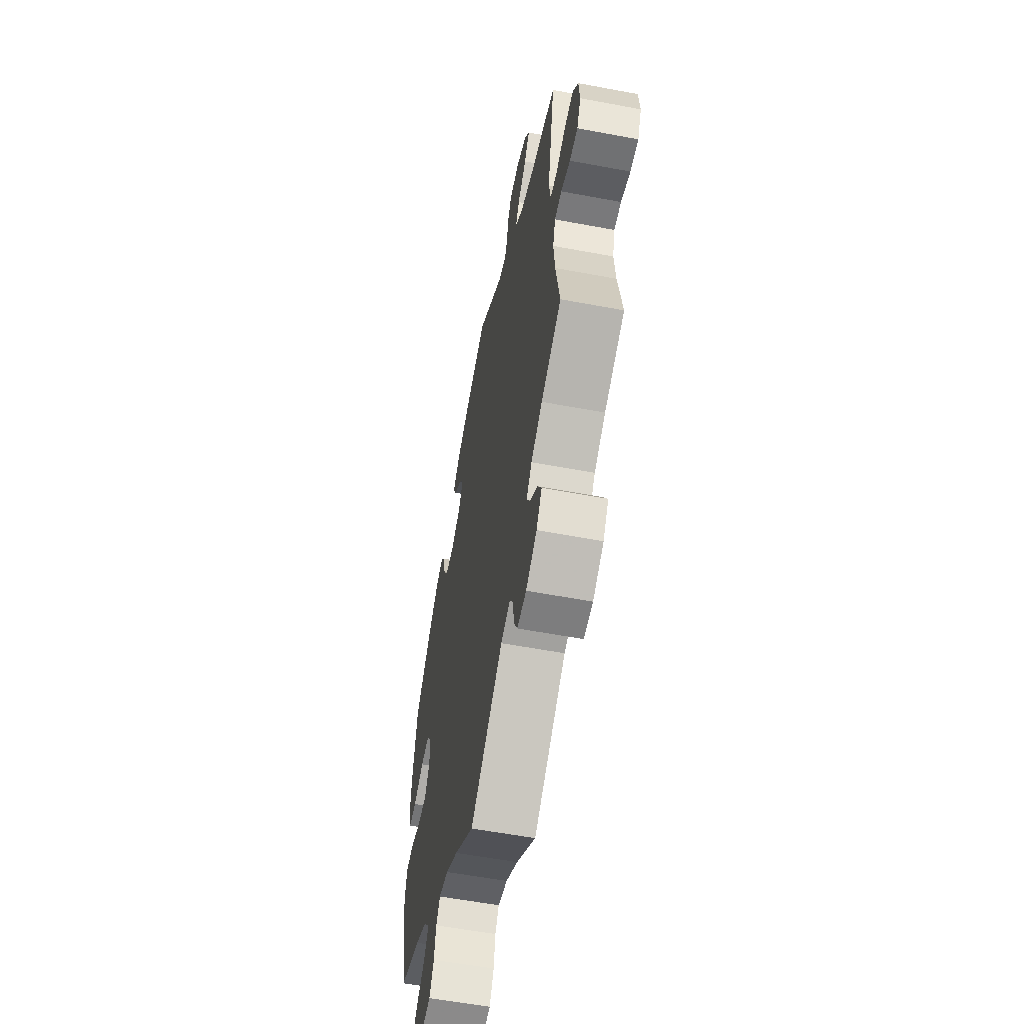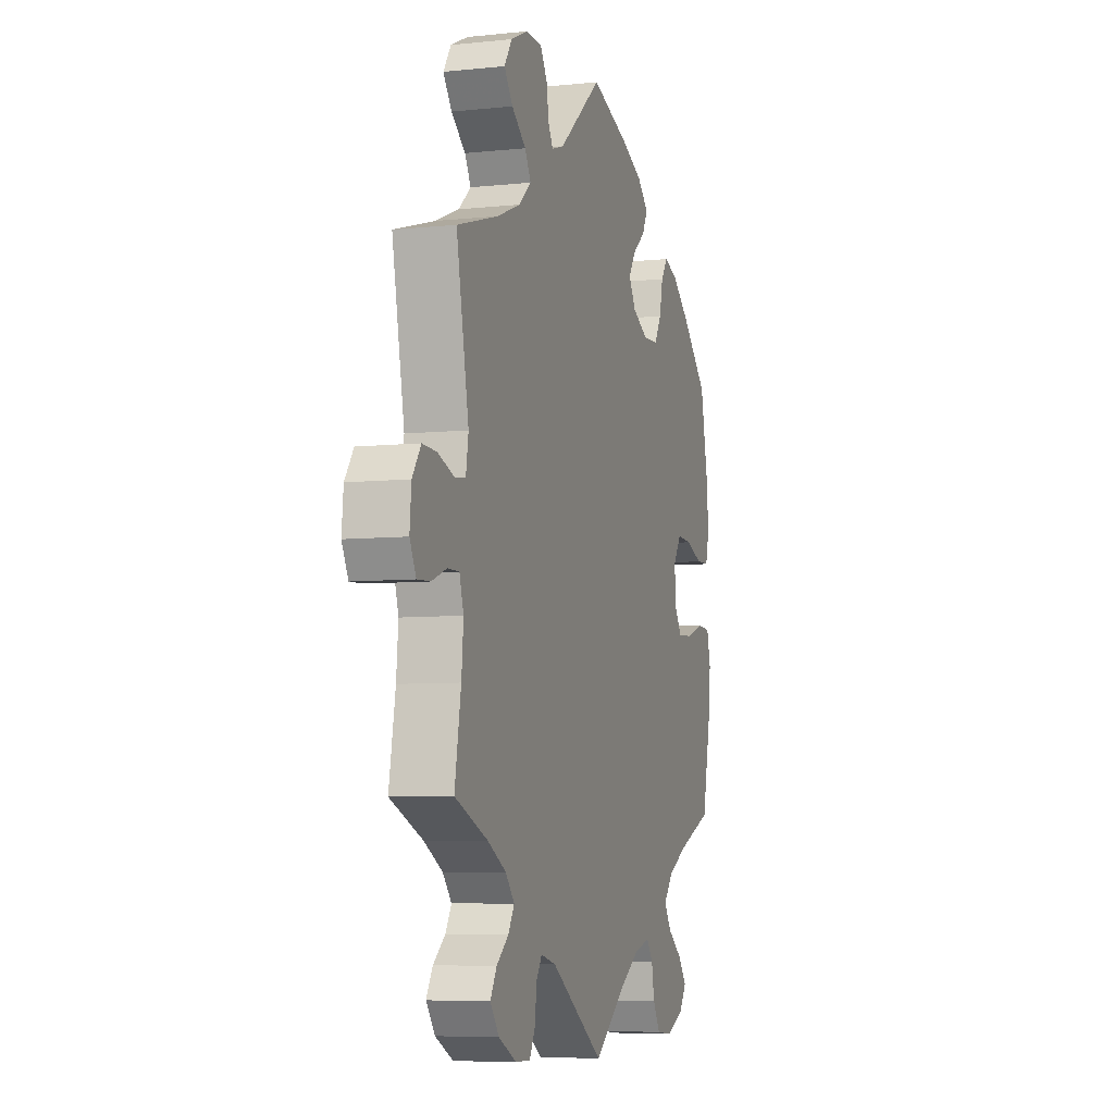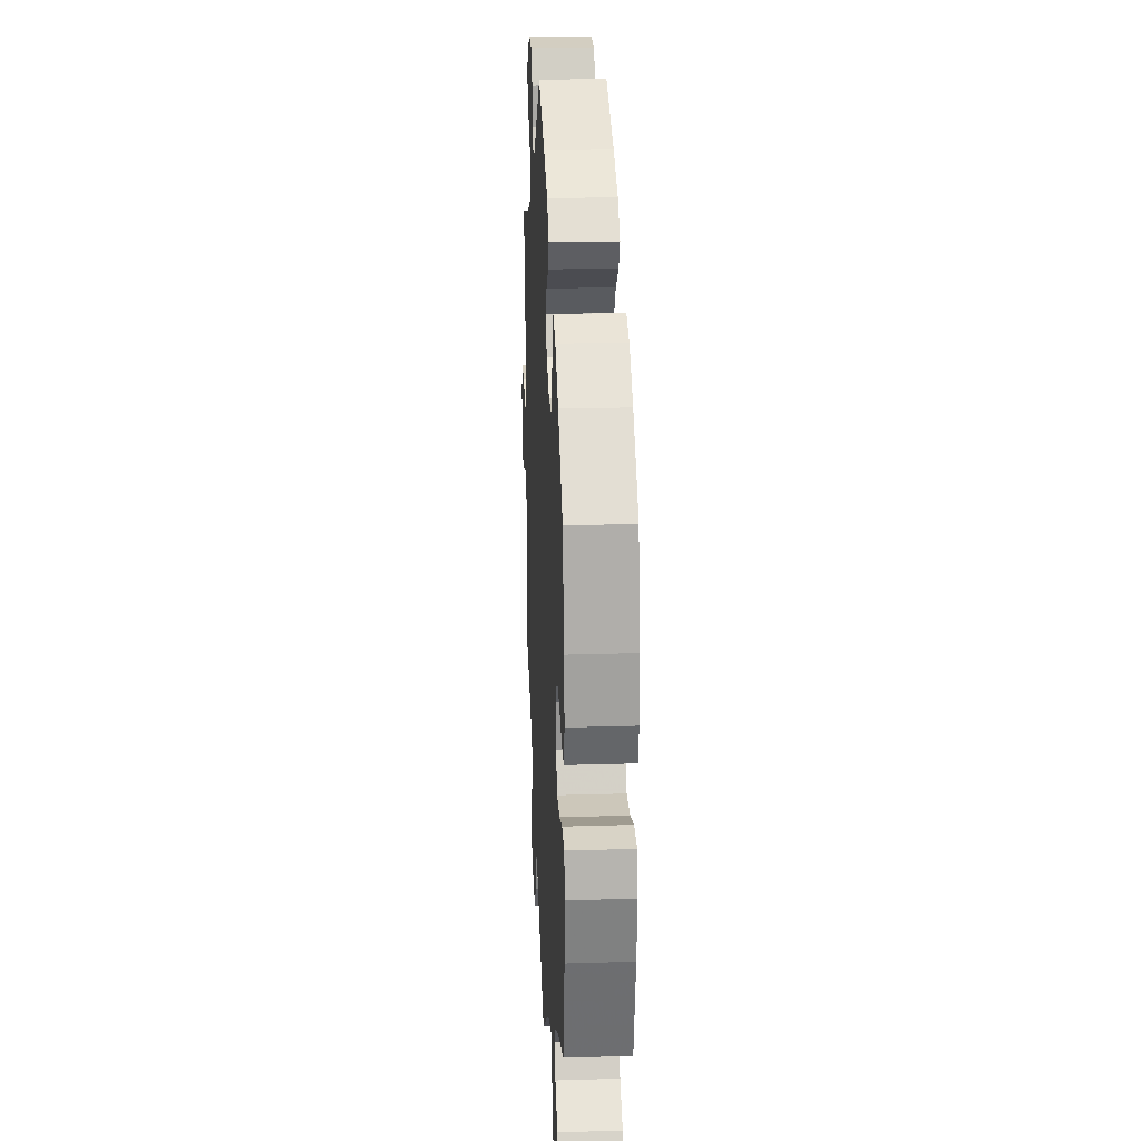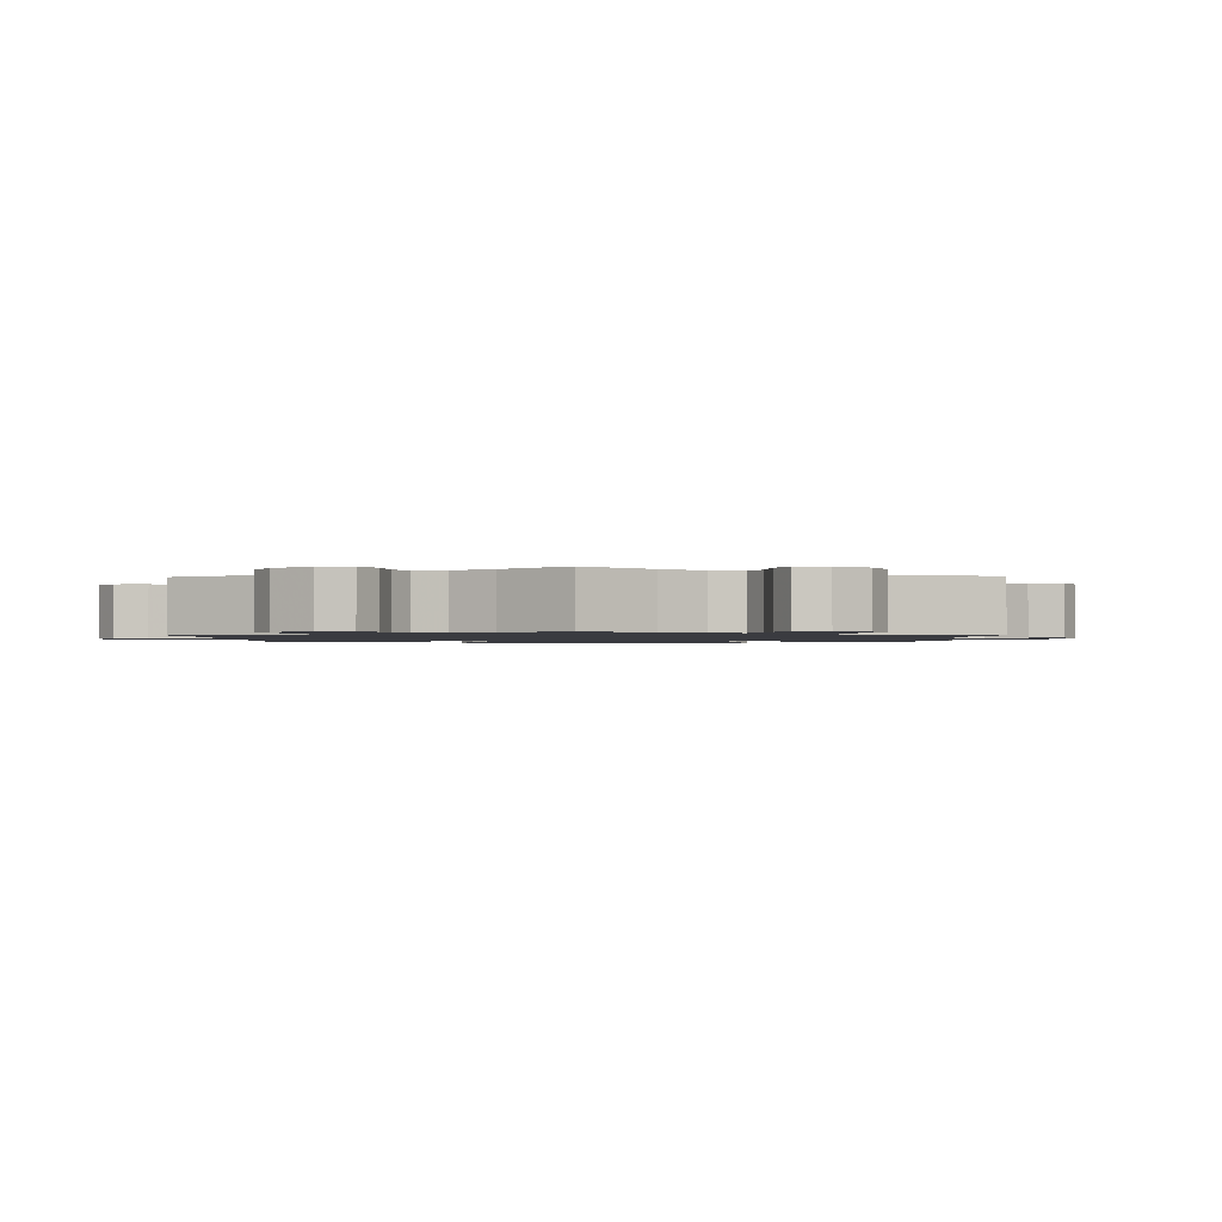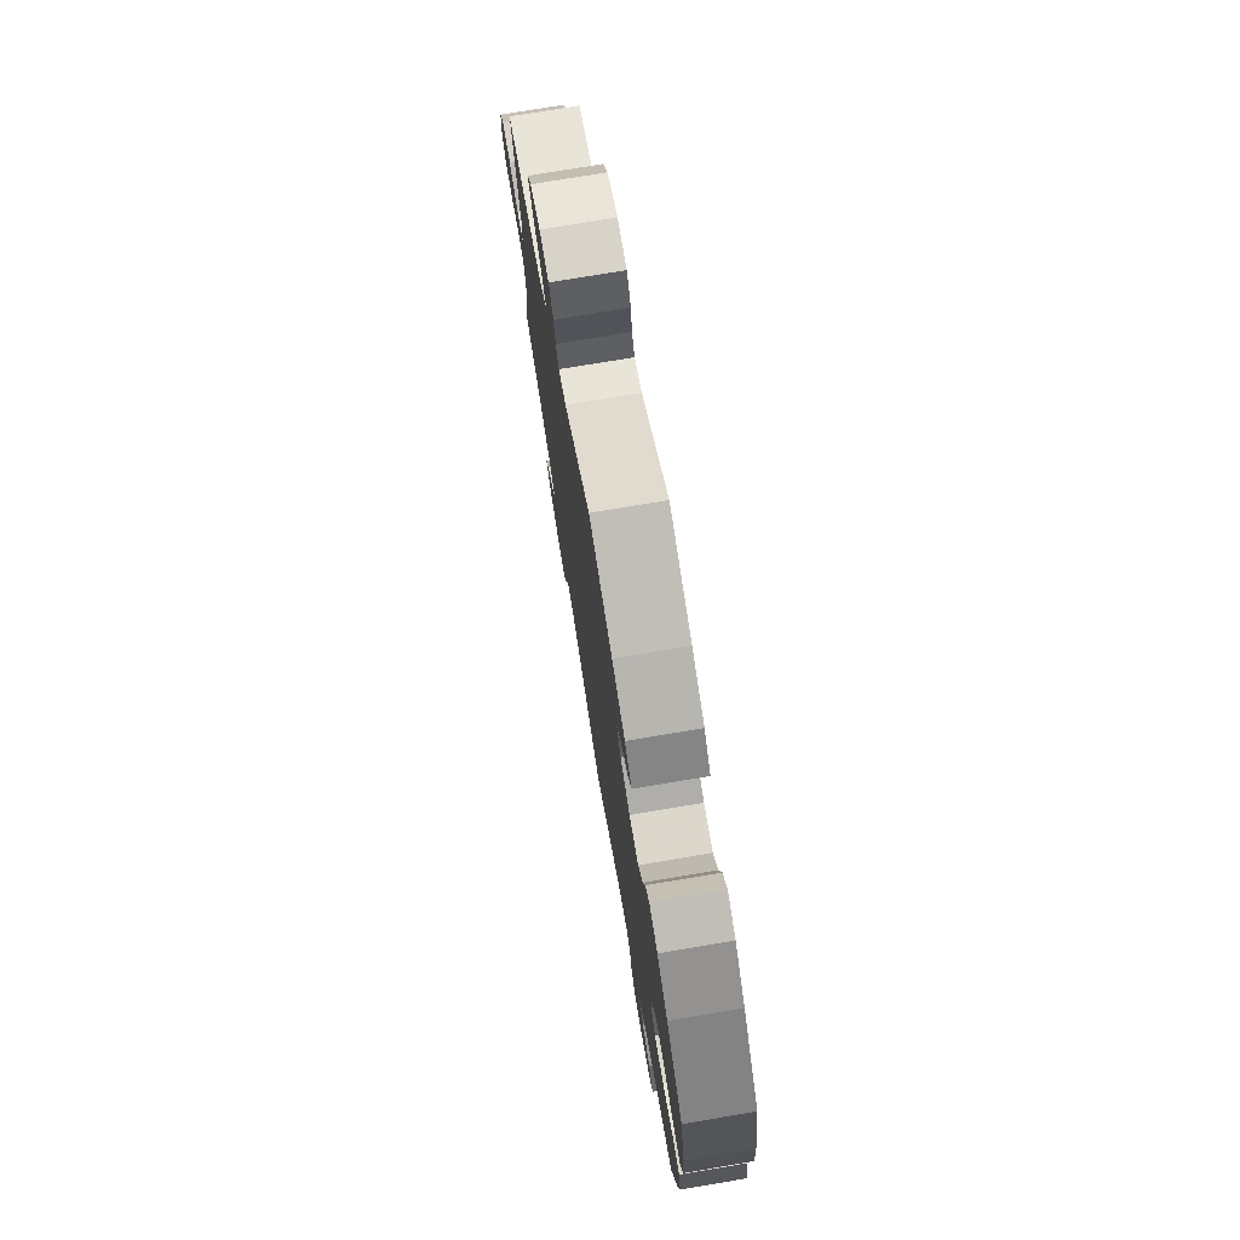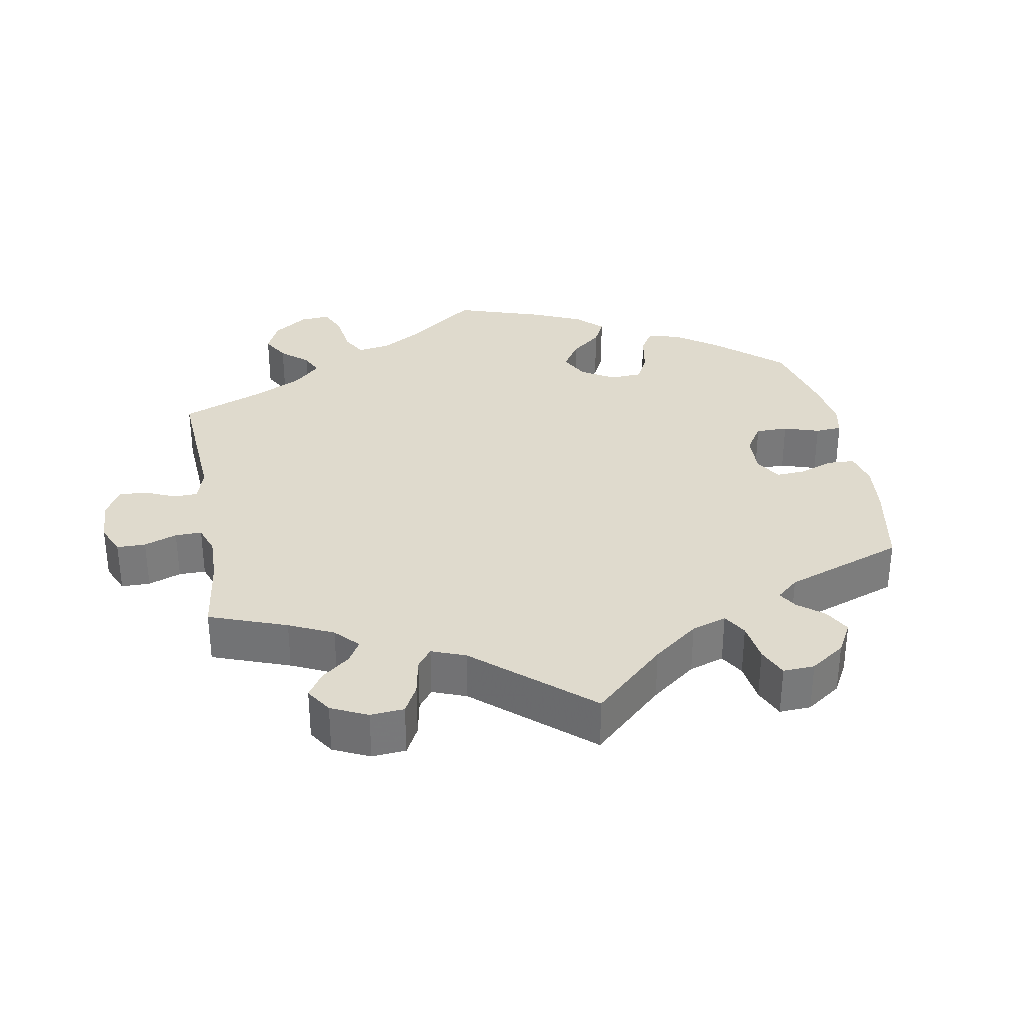
<metadata>
{"format":"obj","ext":"obj","renderer":"f3d","projection":"perspective","resolution":1024,"background":"white","views":[{"elev":-57.9,"azim":-101.0,"up":"+Z"},{"elev":-6.5,"azim":-72.6,"up":"+Z"},{"elev":23.9,"azim":87.1,"up":"+Z"},{"elev":-1.4,"azim":-118.4,"up":"+Y"},{"elev":75.7,"azim":80.5,"up":"+Z"},{"elev":32.6,"azim":-70.1,"up":"+Y"}]}
</metadata>
<code>
v -0.168 0.07 -0.465
v -0.216 0.07 -0.453
v -0.234 0.07 -0.481
v -0.239 0.07 -0.528
v -0.257 0.07 -0.563
v -0.304 0.07 -0.562
v -0.36 0.07 -0.533
v -0.388 0.07 -0.495
v -0.368 0.07 -0.46
v -0.33 0.07 -0.429
v -0.311 0.07 -0.397
v -0.339 0.07 -0.364
v -0.397 0.07 -0.332
v -0.501 0.07 -0.289
v -0.481 0.07 -0.175
v -0.475 0.07 -0.107
v -0.488 0.07 -0.064
v -0.524 0.07 -0.064
v -0.571 0.07 -0.082
v -0.612 0.07 -0.084
v -0.632 0.07 -0.045
v -0.627 0.07 0.011
v -0.6 0.07 0.05
v -0.555 0.07 0.048
v -0.504 0.07 0.03
v -0.47 0.07 0.034
v -0.462 0.07 0.084
v -0.501 0.07 0.289
v -0.371 0.07 0.328
v -0.297 0.07 0.358
v -0.258 0.07 0.392
v -0.277 0.07 0.426
v -0.322 0.07 0.461
v -0.349 0.07 0.498
v -0.325 0.07 0.535
v -0.271 0.07 0.56
v -0.221 0.07 0.559
v -0.199 0.07 0.523
v -0.192 0.07 0.478
v -0.177 0.07 0.451
v -0.138 0.07 0.464
v -0.001 0.07 0.578
v 0.119 0.07 0.536
v 0.186 0.07 0.506
v 0.222 0.07 0.472
v 0.205 0.07 0.439
v 0.165 0.07 0.406
v 0.142 0.07 0.371
v 0.164 0.07 0.333
v 0.214 0.07 0.307
v 0.262 0.07 0.309
v 0.285 0.07 0.348
v 0.296 0.07 0.399
v 0.317 0.07 0.43
v 0.36 0.07 0.415
v 0.415 0.07 0.371
v 0.5 0.07 0.289
v 0.524 0.07 0.169
v 0.531 0.07 0.097
v 0.519 0.07 0.051
v 0.479 0.07 0.05
v 0.424 0.07 0.07
v 0.378 0.07 0.073
v 0.353 0.07 0.035
v 0.354 0.07 -0.019
v 0.379 0.07 -0.057
v 0.428 0.07 -0.055
v 0.481 0.07 -0.036
v 0.523 0.07 -0.039
v 0.535 0.07 -0.087
v 0.527 0.07 -0.162
v 0.5 0.07 -0.289
v 0.389 0.07 -0.334
v 0.328 0.07 -0.367
v 0.298 0.07 -0.403
v 0.32 0.07 -0.438
v 0.366 0.07 -0.473
v 0.393 0.07 -0.509
v 0.369 0.07 -0.544
v 0.315 0.07 -0.568
v 0.265 0.07 -0.563
v 0.242 0.07 -0.524
v 0.233 0.07 -0.475
v 0.213 0.07 -0.447
v 0.164 0.07 -0.46
v 0.101 0.07 -0.5
v 0 0.07 -0.578
v -0.168 0 -0.465
v -0.216 0 -0.453
v -0.234 0 -0.481
v -0.239 0 -0.528
v -0.257 0 -0.563
v -0.304 0 -0.562
v -0.36 0 -0.533
v -0.388 0 -0.495
v -0.368 0 -0.46
v -0.33 0 -0.429
v -0.311 0 -0.397
v -0.339 0 -0.364
v -0.397 0 -0.332
v -0.501 0 -0.289
v -0.481 0 -0.175
v -0.475 0 -0.107
v -0.488 0 -0.064
v -0.524 0 -0.064
v -0.571 0 -0.082
v -0.612 0 -0.084
v -0.632 0 -0.045
v -0.627 0 0.011
v -0.6 0 0.05
v -0.555 0 0.048
v -0.504 0 0.03
v -0.47 0 0.034
v -0.462 0 0.084
v -0.501 0 0.289
v -0.371 0 0.328
v -0.297 0 0.358
v -0.258 0 0.392
v -0.277 0 0.426
v -0.322 0 0.461
v -0.349 0 0.498
v -0.325 0 0.535
v -0.271 0 0.56
v -0.221 0 0.559
v -0.199 0 0.523
v -0.192 0 0.478
v -0.177 0 0.451
v -0.138 0 0.464
v -0.001 0 0.578
v 0.119 0 0.536
v 0.186 0 0.506
v 0.222 0 0.472
v 0.205 0 0.439
v 0.165 0 0.406
v 0.142 0 0.371
v 0.164 0 0.333
v 0.214 0 0.307
v 0.262 0 0.309
v 0.285 0 0.348
v 0.296 0 0.399
v 0.317 0 0.43
v 0.36 0 0.415
v 0.415 0 0.371
v 0.5 0 0.289
v 0.524 0 0.169
v 0.531 0 0.097
v 0.519 0 0.051
v 0.479 0 0.05
v 0.424 0 0.07
v 0.378 0 0.073
v 0.353 0 0.035
v 0.354 0 -0.019
v 0.379 0 -0.057
v 0.428 0 -0.055
v 0.481 0 -0.036
v 0.523 0 -0.039
v 0.535 0 -0.087
v 0.527 0 -0.162
v 0.5 0 -0.289
v 0.389 0 -0.334
v 0.328 0 -0.367
v 0.298 0 -0.403
v 0.32 0 -0.438
v 0.366 0 -0.473
v 0.393 0 -0.509
v 0.369 0 -0.544
v 0.315 0 -0.568
v 0.265 0 -0.563
v 0.242 0 -0.524
v 0.233 0 -0.475
v 0.213 0 -0.447
v 0.164 0 -0.46
v 0.101 0 -0.5
v 0 0 -0.578
f 86 87 1
f 85 86 1 2
f 84 85 2
f 80 81 82 83
f 80 83 84
f 79 80 84
f 76 77 78 79
f 75 76 79 84
f 74 75 84 2
f 70 71 72 73
f 70 73 74 2
f 67 68 69 70
f 66 67 70 2
f 59 60 61 62
f 59 62 63
f 58 59 63
f 57 58 63
f 56 57 63 64
f 52 53 54 55
f 51 52 55 56
f 44 45 46 47
f 44 47 48
f 41 42 43 44
f 40 41 44 48
f 36 37 38 39
f 36 39 40
f 35 36 40
f 32 33 34 35
f 31 32 35 40
f 30 31 40 48
f 27 28 29
f 26 27 29 30
f 22 23 24 25
f 22 25 26
f 21 22 26
f 18 19 20 21
f 17 18 21 26
f 16 17 26 30
f 13 14 15
f 12 13 15 16
f 11 12 16 30
f 7 8 9 10
f 7 10 11
f 6 7 11
f 3 4 5 6
f 2 3 6 11
f 65 66 2 11
f 51 56 64
f 50 51 64 65
f 49 50 65 11
f 11 30 48 49
f 88 174 173
f 89 88 173 172
f 89 172 171
f 170 169 168 167
f 171 170 167
f 171 167 166
f 166 165 164 163
f 171 166 163 162
f 89 171 162 161
f 160 159 158 157
f 89 161 160 157
f 157 156 155 154
f 89 157 154 153
f 149 148 147 146
f 150 149 146
f 150 146 145
f 150 145 144
f 151 150 144 143
f 142 141 140 139
f 143 142 139 138
f 134 133 132 131
f 135 134 131
f 131 130 129 128
f 135 131 128 127
f 126 125 124 123
f 127 126 123
f 127 123 122
f 122 121 120 119
f 127 122 119 118
f 135 127 118 117
f 116 115 114
f 117 116 114 113
f 112 111 110 109
f 113 112 109
f 113 109 108
f 108 107 106 105
f 113 108 105 104
f 117 113 104 103
f 102 101 100
f 103 102 100 99
f 117 103 99 98
f 97 96 95 94
f 98 97 94
f 98 94 93
f 93 92 91 90
f 98 93 90 89
f 98 89 153 152
f 151 143 138
f 152 151 138 137
f 98 152 137 136
f 136 135 117 98
f 1 88 89 2
f 2 89 90 3
f 3 90 91 4
f 4 91 92 5
f 5 92 93 6
f 6 93 94 7
f 7 94 95 8
f 8 95 96 9
f 9 96 97 10
f 10 97 98 11
f 11 98 99 12
f 12 99 100 13
f 13 100 101 14
f 14 101 102 15
f 15 102 103 16
f 16 103 104 17
f 17 104 105 18
f 18 105 106 19
f 19 106 107 20
f 20 107 108 21
f 21 108 109 22
f 22 109 110 23
f 23 110 111 24
f 24 111 112 25
f 25 112 113 26
f 26 113 114 27
f 27 114 115 28
f 28 115 116 29
f 29 116 117 30
f 30 117 118 31
f 31 118 119 32
f 32 119 120 33
f 33 120 121 34
f 34 121 122 35
f 35 122 123 36
f 36 123 124 37
f 37 124 125 38
f 38 125 126 39
f 39 126 127 40
f 40 127 128 41
f 41 128 129 42
f 42 129 130 43
f 43 130 131 44
f 44 131 132 45
f 45 132 133 46
f 46 133 134 47
f 47 134 135 48
f 48 135 136 49
f 49 136 137 50
f 50 137 138 51
f 51 138 139 52
f 52 139 140 53
f 53 140 141 54
f 54 141 142 55
f 55 142 143 56
f 56 143 144 57
f 57 144 145 58
f 58 145 146 59
f 59 146 147 60
f 60 147 148 61
f 61 148 149 62
f 62 149 150 63
f 63 150 151 64
f 64 151 152 65
f 65 152 153 66
f 66 153 154 67
f 67 154 155 68
f 68 155 156 69
f 69 156 157 70
f 70 157 158 71
f 71 158 159 72
f 72 159 160 73
f 73 160 161 74
f 74 161 162 75
f 75 162 163 76
f 76 163 164 77
f 77 164 165 78
f 78 165 166 79
f 79 166 167 80
f 80 167 168 81
f 81 168 169 82
f 82 169 170 83
f 83 170 171 84
f 84 171 172 85
f 85 172 173 86
f 86 173 174 87
f 87 174 88 1

</code>
